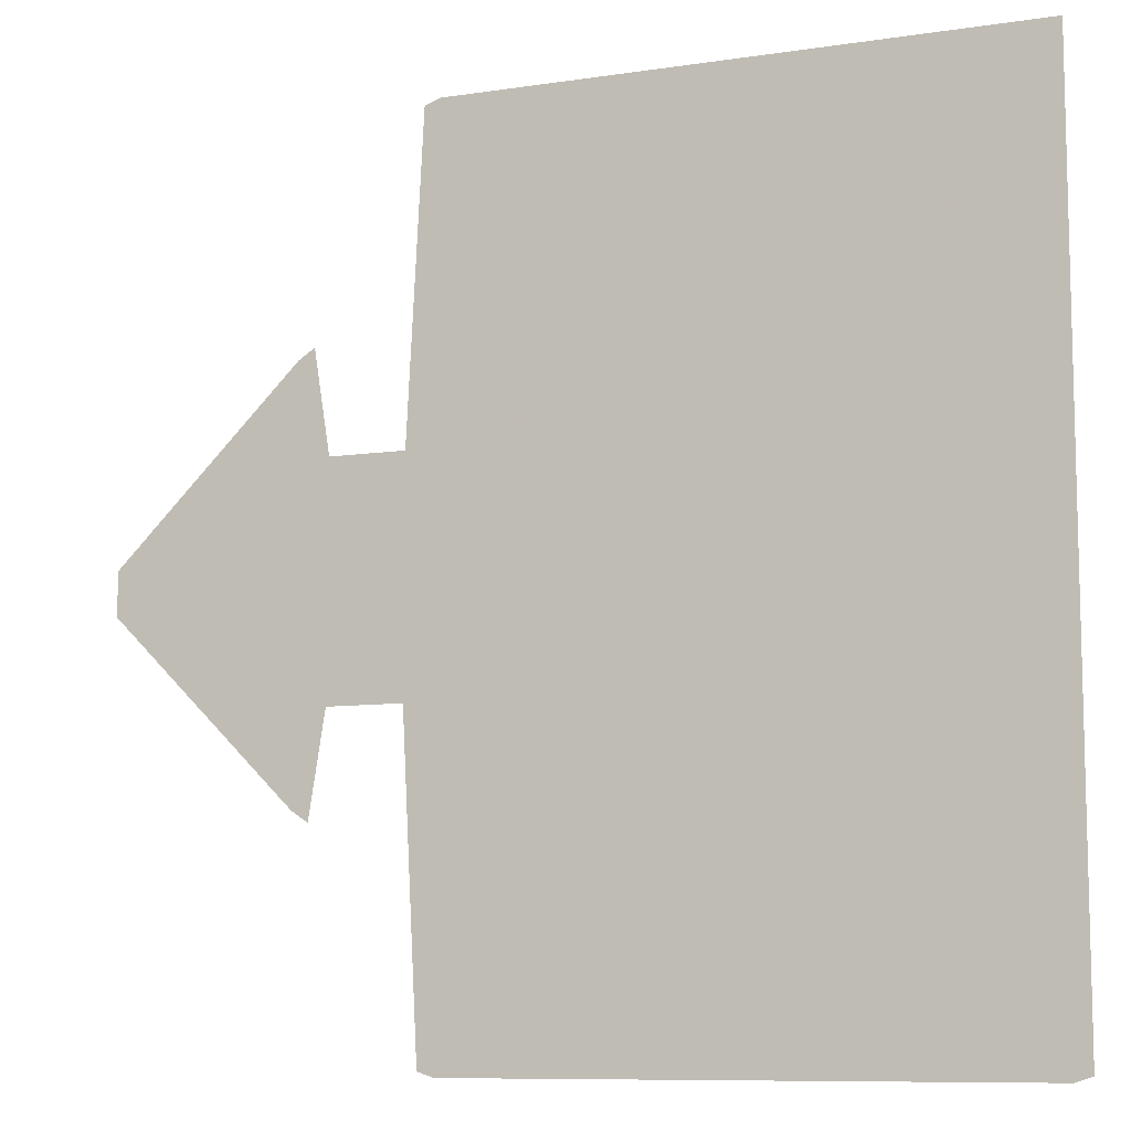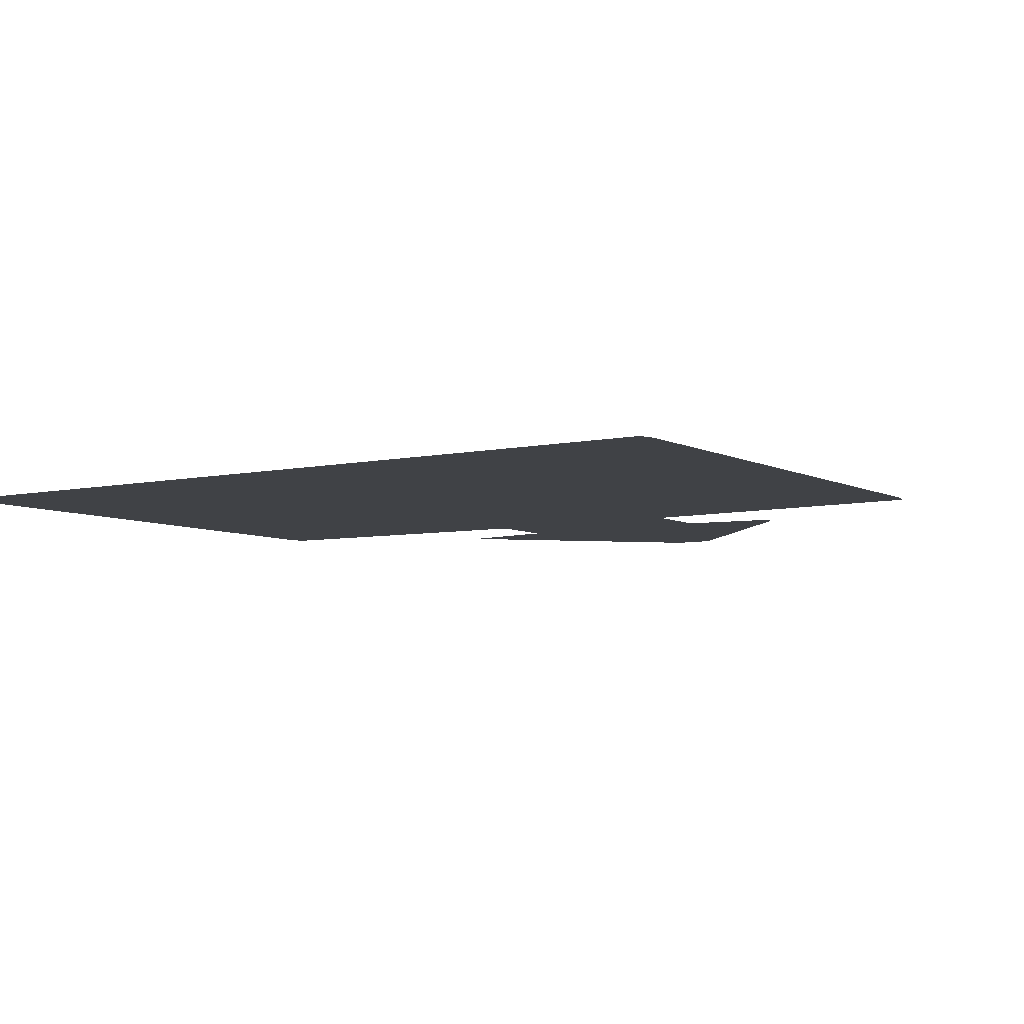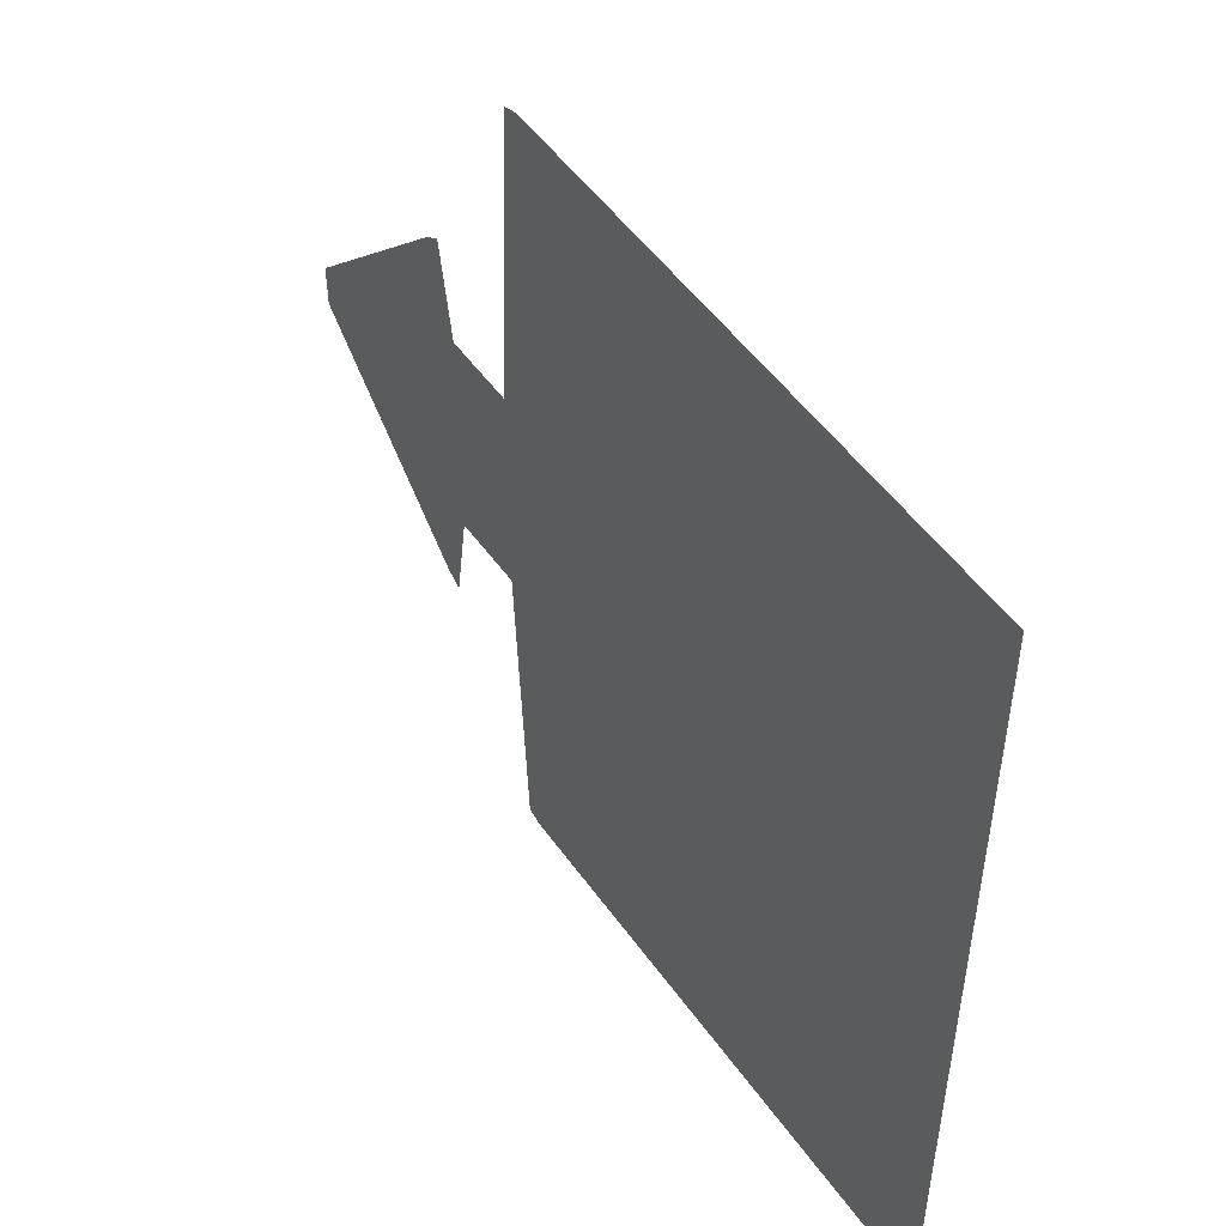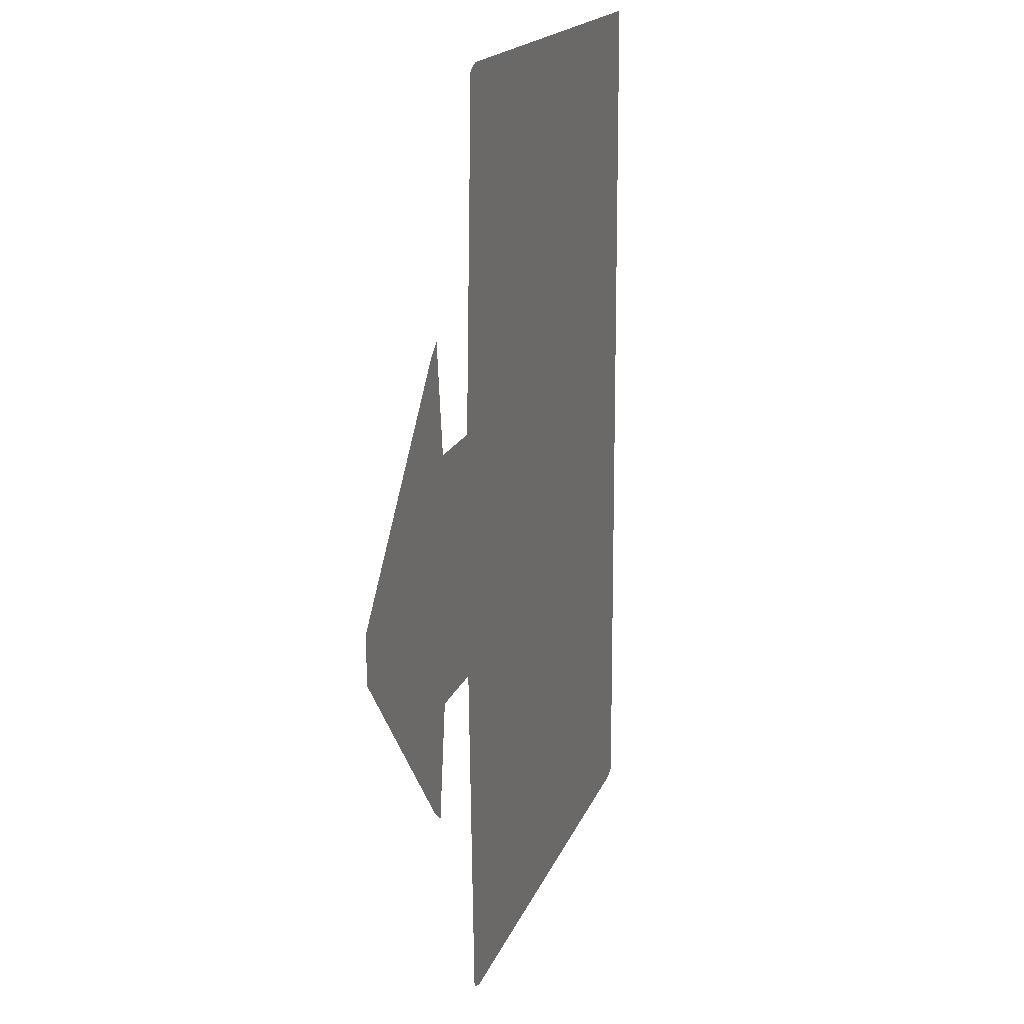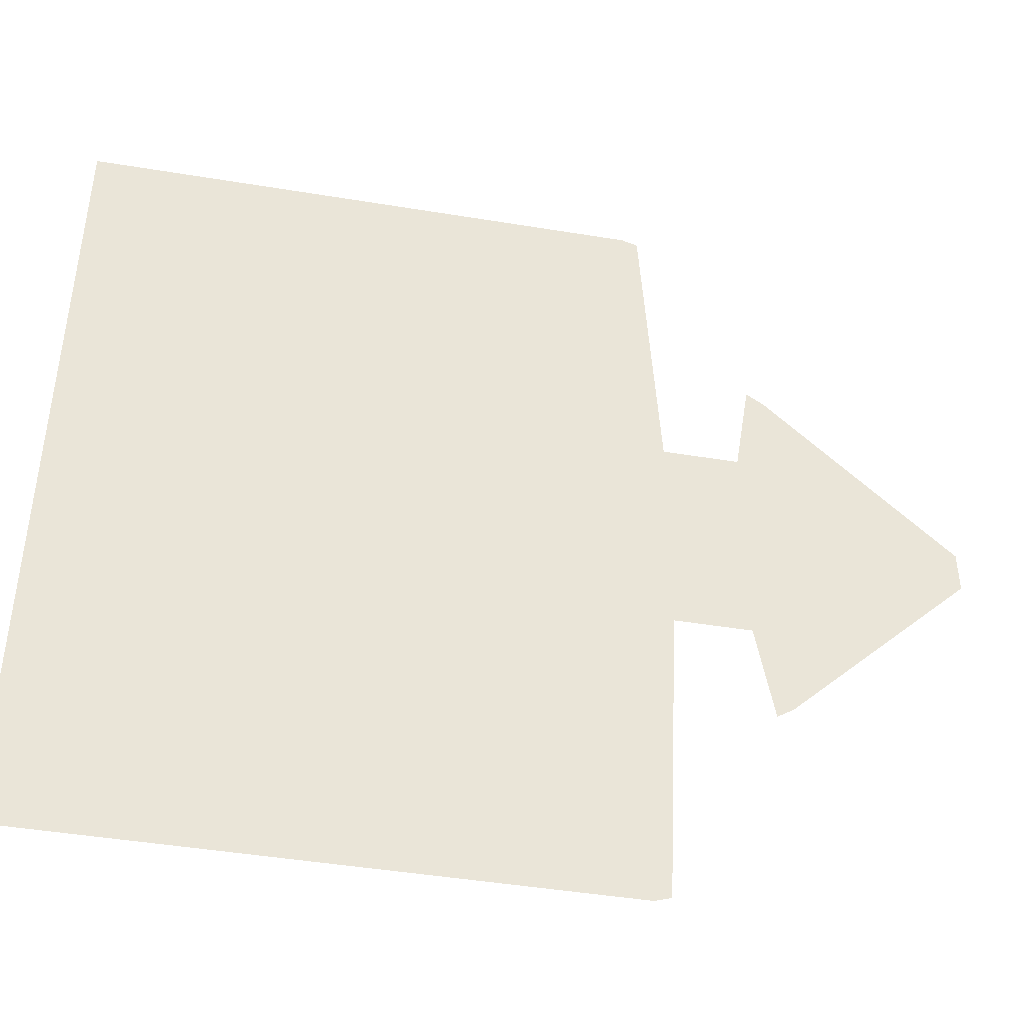
<metadata>
{"format":"obj","ext":"obj","renderer":"f3d","projection":"perspective","resolution":1024,"background":"white","views":[{"elev":-9.3,"azim":-158.3,"up":"+Y"},{"elev":-6.3,"azim":-56.3,"up":"+Z"},{"elev":51.0,"azim":-124.2,"up":"+Y"},{"elev":15.8,"azim":105.0,"up":"+Y"},{"elev":-44.7,"azim":-10.9,"up":"+Y"}]}
</metadata>
<code>
v 48 54 0
v 48 215 0
v 51 53 0
v 51 215 0
v 54 53 0
v 54 215 0
v 57 53 0
v 57 215 0
v 60 53 0
v 60 215 0
v 63 53 0
v 63 215 0
v 65 53 0
v 65 215 0
v 68 53 0
v 68 215 0
v 71 53 0
v 71 215 0
v 74 53 0
v 74 215 0
v 77 53 0
v 77 215 0
v 80 53 0
v 80 215 0
v 82 53 0
v 82 215 0
v 85 53 0
v 85 215 0
v 88 53 0
v 88 215 0
v 91 53 0
v 91 215 0
v 94 53 0
v 94 215 0
v 97 53 0
v 97 215 0
v 99 53 0
v 99 215 0
v 102 53 0
v 102 215 0
v 105 53 0
v 105 215 0
v 108 53 0
v 108 215 0
v 111 53 0
v 111 215 0
v 114 53 0
v 114 215 0
v 116 53 0
v 116 215 0
v 119 53 0
v 119 215 0
v 122 53 0
v 122 215 0
v 125 53 0
v 125 215 0
v 128 53 0
v 128 215 0
v 131 53 0
v 131 215 0
v 133 53 0
v 133 215 0
v 136 53 0
v 136 215 0
v 139 53 0
v 139 215 0
v 142 53 0
v 142 215 0
v 145 53 0
v 145 215 0
v 148 53 0
v 148 215 0
v 150 53 0
v 150 215 0
v 153 53 0
v 153 215 0
v 156 54 0
v 156 214 0
v 159 113 0
v 159 155 0
v 162 113 0
v 162 155 0
v 165 113 0
v 165 155 0
v 167 113 0
v 167 155 0
v 170 113 0
v 170 155 0
v 173 113 0
v 173 155 0
v 176 94 0
v 176 174 0
v 179 96 0
v 179 172 0
v 182 99 0
v 182 169 0
v 184 101 0
v 184 167 0
v 187 104 0
v 187 164 0
v 190 107 0
v 190 161 0
v 193 110 0
v 193 158 0
v 196 113 0
v 196 155 0
v 199 116 0
v 199 152 0
v 201 118 0
v 201 150 0
v 204 121 0
v 204 147 0
v 207 124 0
v 207 144 0
v 209 126 0
v 209 142 0
v 210 127 0
v 210 141 0
v 213 130 0
v 213 138 0
f 1 2 3
f 2 3 4
f 3 4 5
f 4 5 6
f 5 6 7
f 6 7 8
f 7 8 9
f 8 9 10
f 9 10 11
f 10 11 12
f 11 12 13
f 12 13 14
f 13 14 15
f 14 15 16
f 15 16 17
f 16 17 18
f 17 18 19
f 18 19 20
f 19 20 21
f 20 21 22
f 21 22 23
f 22 23 24
f 23 24 25
f 24 25 26
f 25 26 27
f 26 27 28
f 27 28 29
f 28 29 30
f 29 30 31
f 30 31 32
f 31 32 33
f 32 33 34
f 33 34 35
f 34 35 36
f 35 36 37
f 36 37 38
f 37 38 39
f 38 39 40
f 39 40 41
f 40 41 42
f 41 42 43
f 42 43 44
f 43 44 45
f 44 45 46
f 45 46 47
f 46 47 48
f 47 48 49
f 48 49 50
f 49 50 51
f 50 51 52
f 51 52 53
f 52 53 54
f 53 54 55
f 54 55 56
f 55 56 57
f 56 57 58
f 57 58 59
f 58 59 60
f 59 60 61
f 60 61 62
f 61 62 63
f 62 63 64
f 63 64 65
f 64 65 66
f 65 66 67
f 66 67 68
f 67 68 69
f 68 69 70
f 69 70 71
f 70 71 72
f 71 72 73
f 72 73 74
f 73 74 75
f 74 75 76
f 75 76 77
f 76 77 78
f 77 78 79
f 78 79 80
f 79 80 81
f 80 81 82
f 81 82 83
f 82 83 84
f 83 84 85
f 84 85 86
f 85 86 87
f 86 87 88
f 87 88 89
f 88 89 90
f 89 90 91
f 90 91 92
f 91 92 93
f 92 93 94
f 93 94 95
f 94 95 96
f 95 96 97
f 96 97 98
f 97 98 99
f 98 99 100
f 99 100 101
f 100 101 102
f 101 102 103
f 102 103 104
f 103 104 105
f 104 105 106
f 105 106 107
f 106 107 108
f 107 108 109
f 108 109 110
f 109 110 111
f 110 111 112
f 111 112 113
f 112 113 114
f 113 114 115
f 114 115 116
f 115 116 117
f 116 117 118
f 117 118 119
f 118 119 120

</code>
